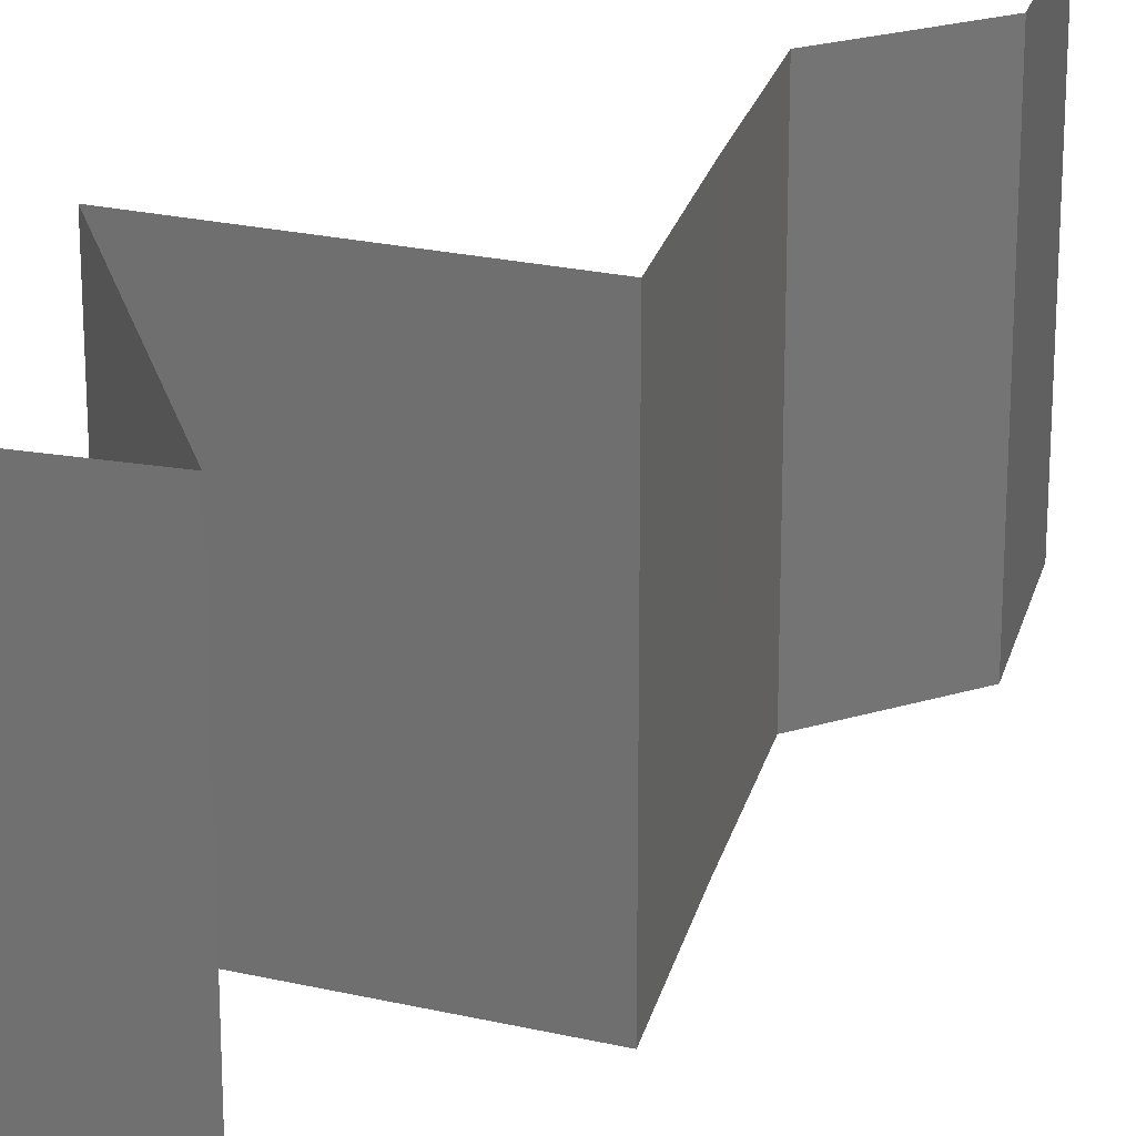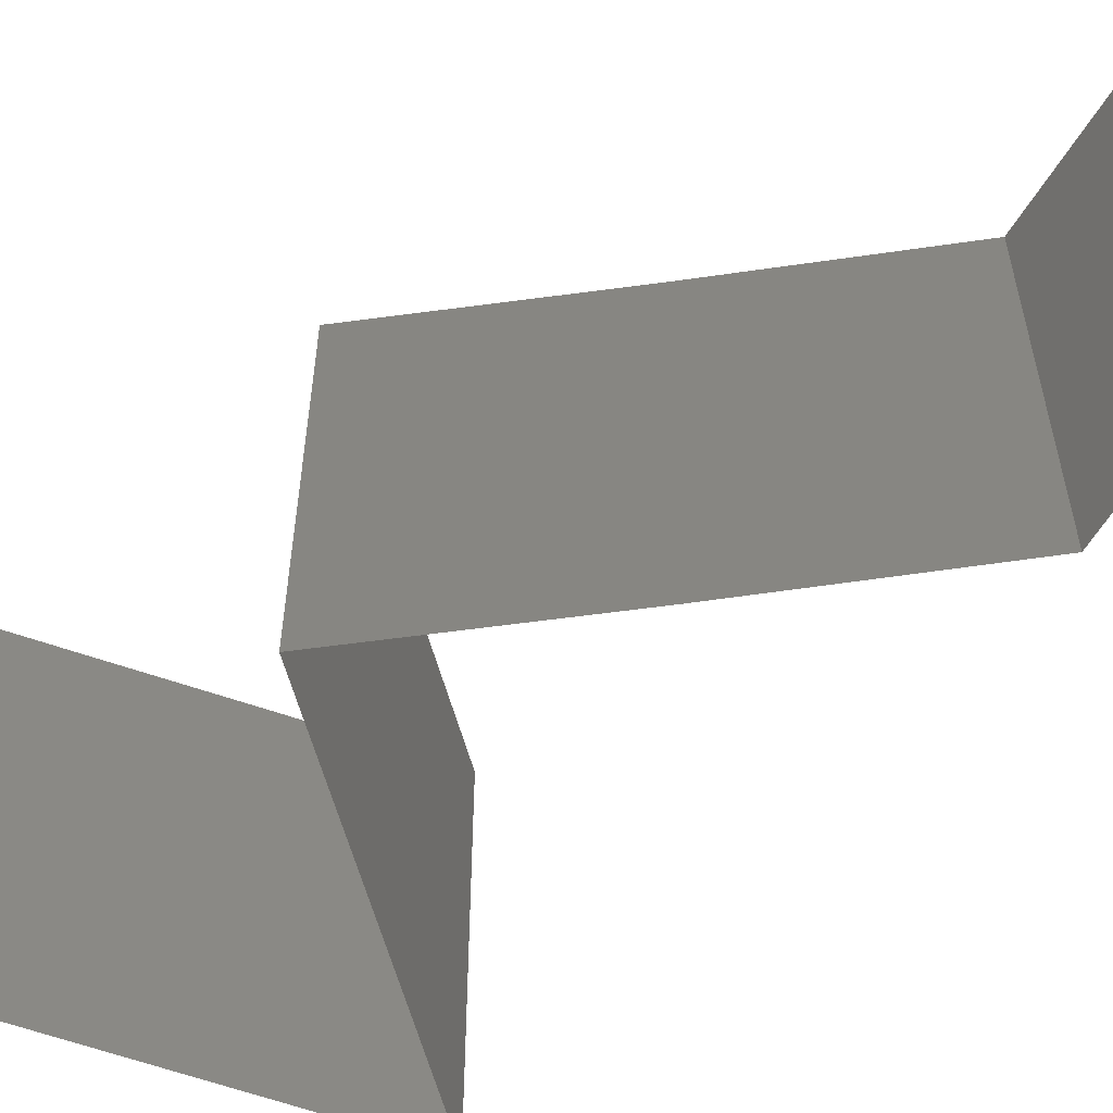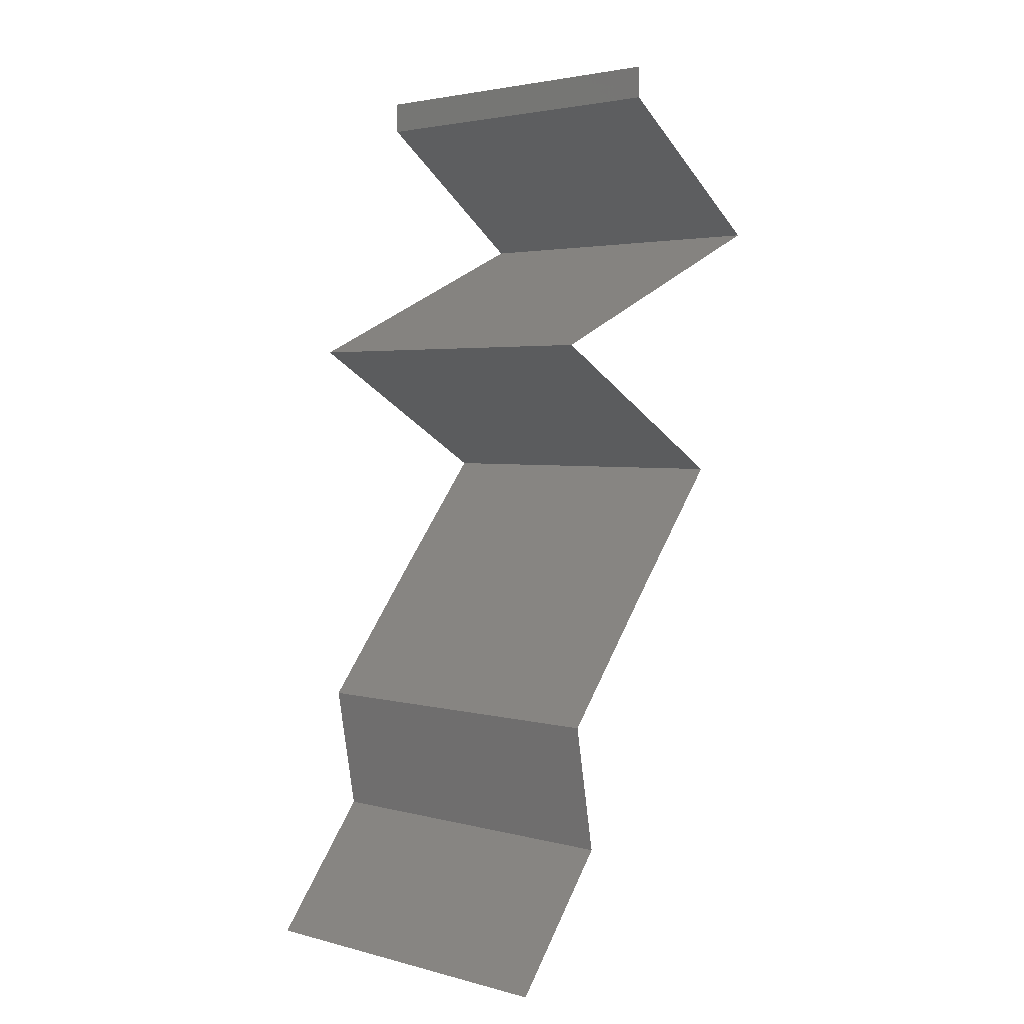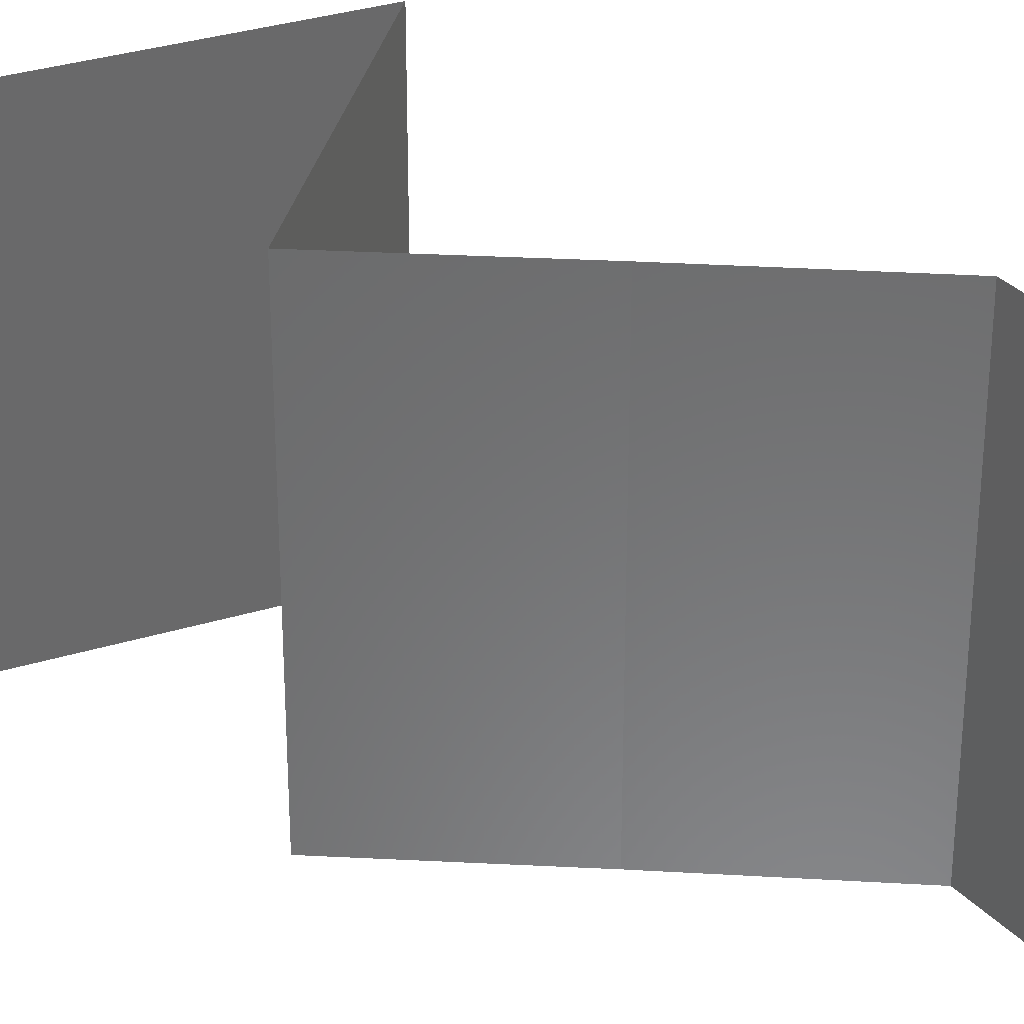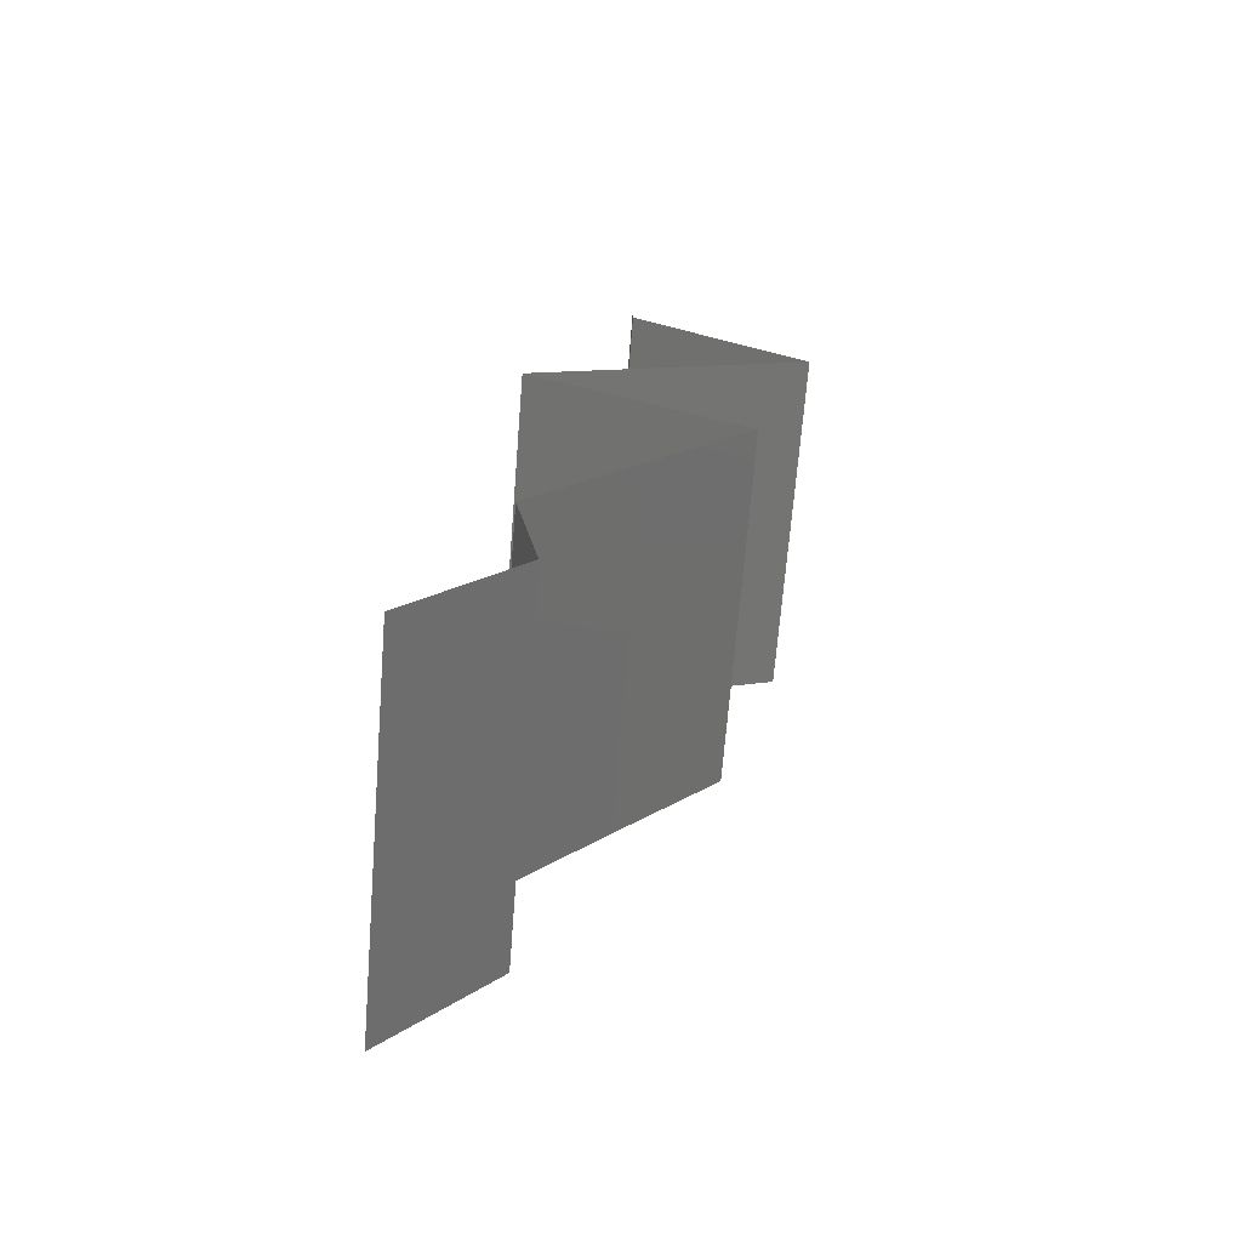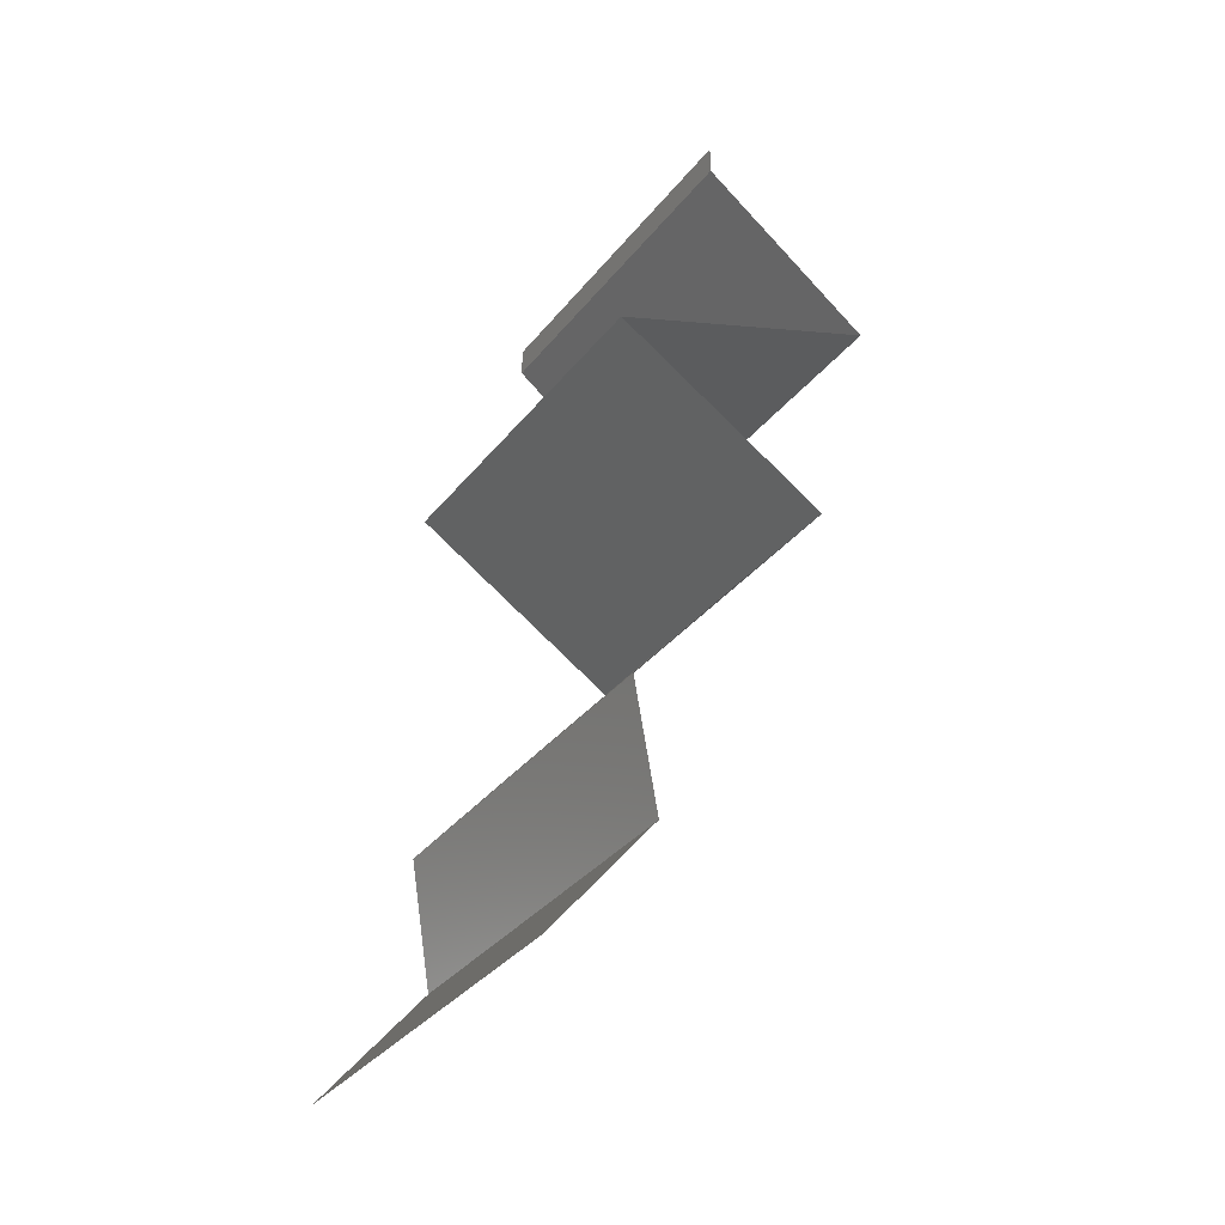
<metadata>
{"format":"stl","ext":"stl","renderer":"f3d","projection":"perspective","resolution":1024,"background":"white","views":[{"elev":22.9,"azim":-127.9,"up":"+Z"},{"elev":-64.7,"azim":-43.0,"up":"+Z"},{"elev":3.1,"azim":131.8,"up":"+Y"},{"elev":33.9,"azim":-46.6,"up":"+Z"},{"elev":-68.5,"azim":175.4,"up":"+Y"},{"elev":-36.5,"azim":146.2,"up":"+Y"}]}
</metadata>
<code>
# stl→obj: 48 verts, 68 faces
v 0.04 0.05823 0
v 0.04 0.06 0
v 0.04 0.06 0.01
v 0.04 0.05823 0.01
v 0.04 0.06 0.02
v 0.04 0.05823 0.02
v 0.02987 0.05095 0.01
v 0.03494 0.05459 0.02
v 0.03494 0.05459 0
v 0.02987 0.05095 0
v 0.02987 0.05095 0.02
v 0.04609 0.04367 0.02
v 0.0392 0.04676 0.01224
v 0.03798 0.04731 0.02
v 0.04609 0.04367 0.01
v 0.03546 0.04844 0.006492
v 0.03407 0.04907 0.01485
v 0.03798 0.04731 0
v 0.04609 0.04367 0
v 0.04096 0.04597 0.005746
v 0.03975 0.03996 0.007533
v 0.03987 0.04003 0
v 0.03366 0.03639 0
v 0.03366 0.03639 0.01
v 0.04174 0.04112 0.01472
v 0.03746 0.03862 0.01461
v 0.03366 0.03639 0.02
v 0.03987 0.04003 0.02
v 0.03665 0.03275 0.015
v 0.03964 0.02911 0
v 0.03665 0.03275 0.005
v 0.03964 0.02911 0.01
v 0.03964 0.02911 0.02
v 0.04256 0.02547 0.015
v 0.04549 0.02184 0
v 0.04256 0.02547 0.005
v 0.04549 0.02184 0.01
v 0.04549 0.02184 0.02
v 0.04484 0.0182 0.015
v 0.04419 0.01456 0.01
v 0.04484 0.0182 0.005
v 0.04419 0.01456 0
v 0.04419 0.01456 0.02
v 0.04708 0.01092 0.015
v 0.04997 0.007279 0
v 0.04708 0.01092 0.005
v 0.04997 0.007279 0.01
v 0.04997 0.007279 0.02
f 1 2 3
f 4 5 6
f 3 5 4
f 1 3 4
f 7 4 8
f 9 4 7
f 9 1 4
f 4 6 8
f 7 10 9
f 8 11 7
f 12 13 14
f 15 13 12
f 7 16 10
f 11 17 7
f 10 16 18
f 19 20 15
f 14 17 11
f 18 20 19
f 16 17 13
f 7 17 16
f 20 16 13
f 20 13 15
f 13 17 14
f 18 16 20
f 19 21 22
f 22 21 23
f 23 21 24
f 15 21 19
f 12 25 15
f 24 26 27
f 28 25 12
f 27 26 28
f 25 26 21
f 28 26 25
f 21 26 24
f 25 21 15
f 27 29 24
f 30 31 32
f 24 31 23
f 32 29 33
f 32 31 24
f 33 29 27
f 24 29 32
f 23 31 30
f 33 34 32
f 35 36 37
f 32 36 30
f 37 34 38
f 32 34 37
f 37 36 32
f 30 36 35
f 38 34 33
f 37 39 40
f 35 41 42
f 43 39 38
f 40 41 37
f 37 41 35
f 38 39 37
f 42 41 40
f 40 39 43
f 43 44 40
f 45 46 47
f 40 46 42
f 47 44 48
f 48 44 43
f 47 46 40
f 40 44 47
f 42 46 45

</code>
